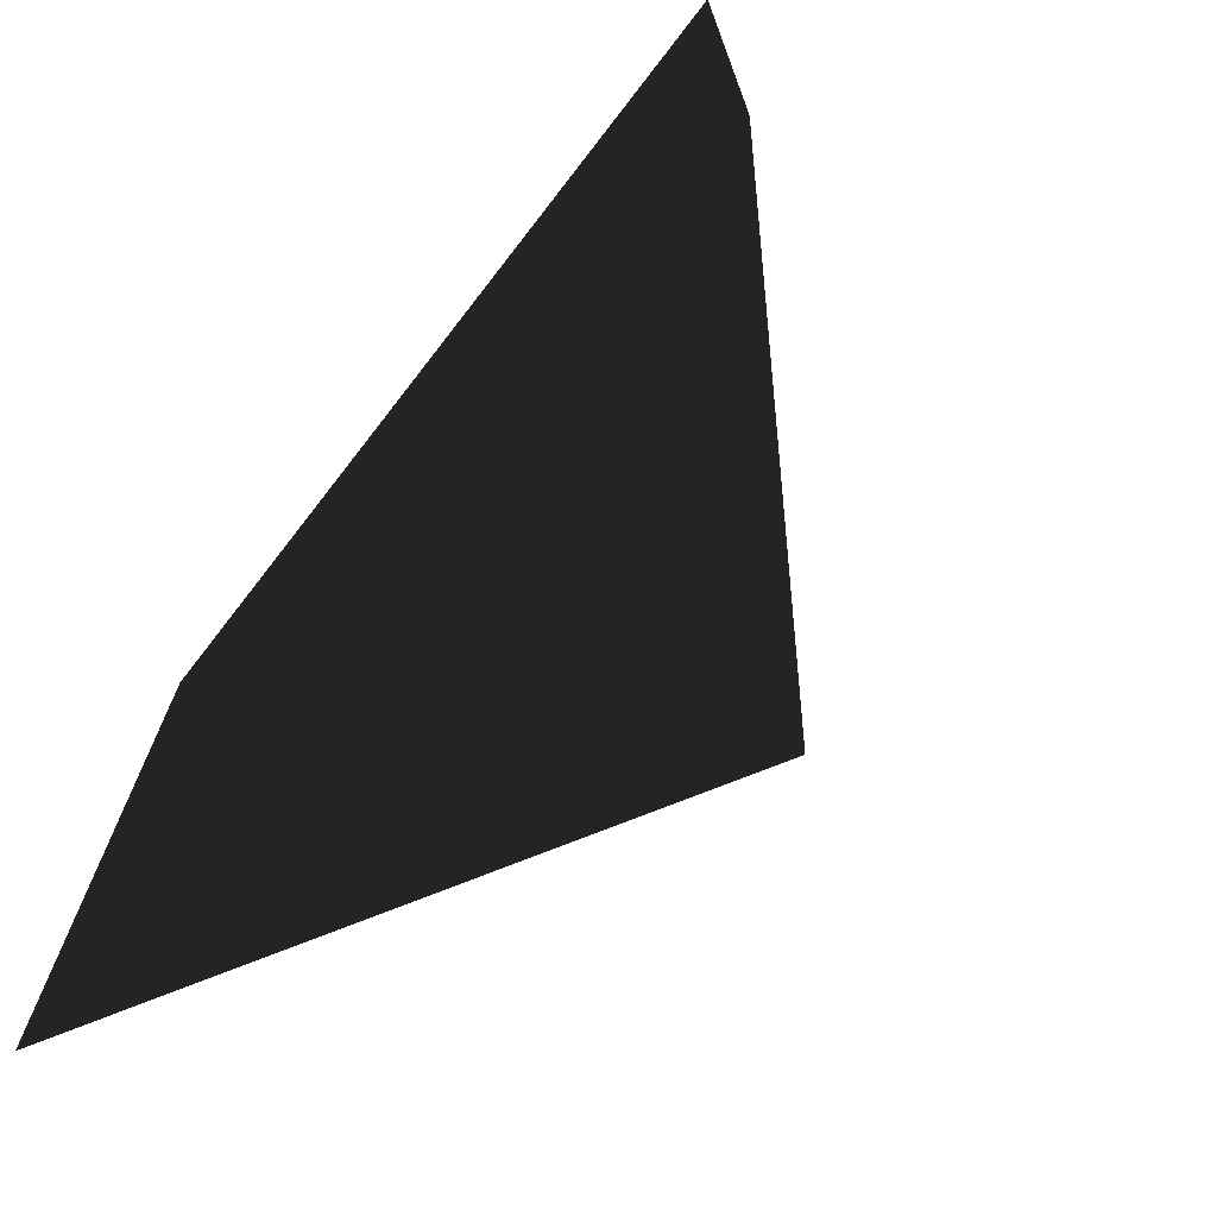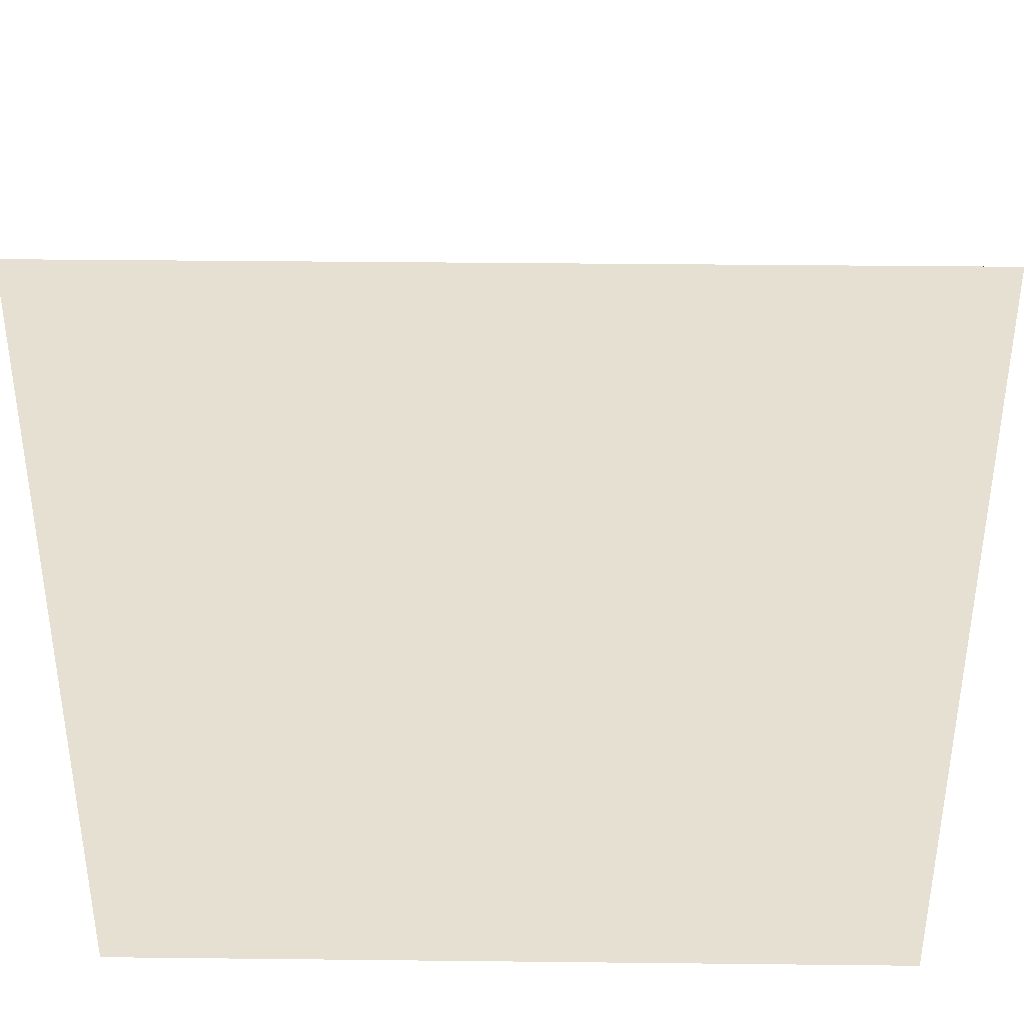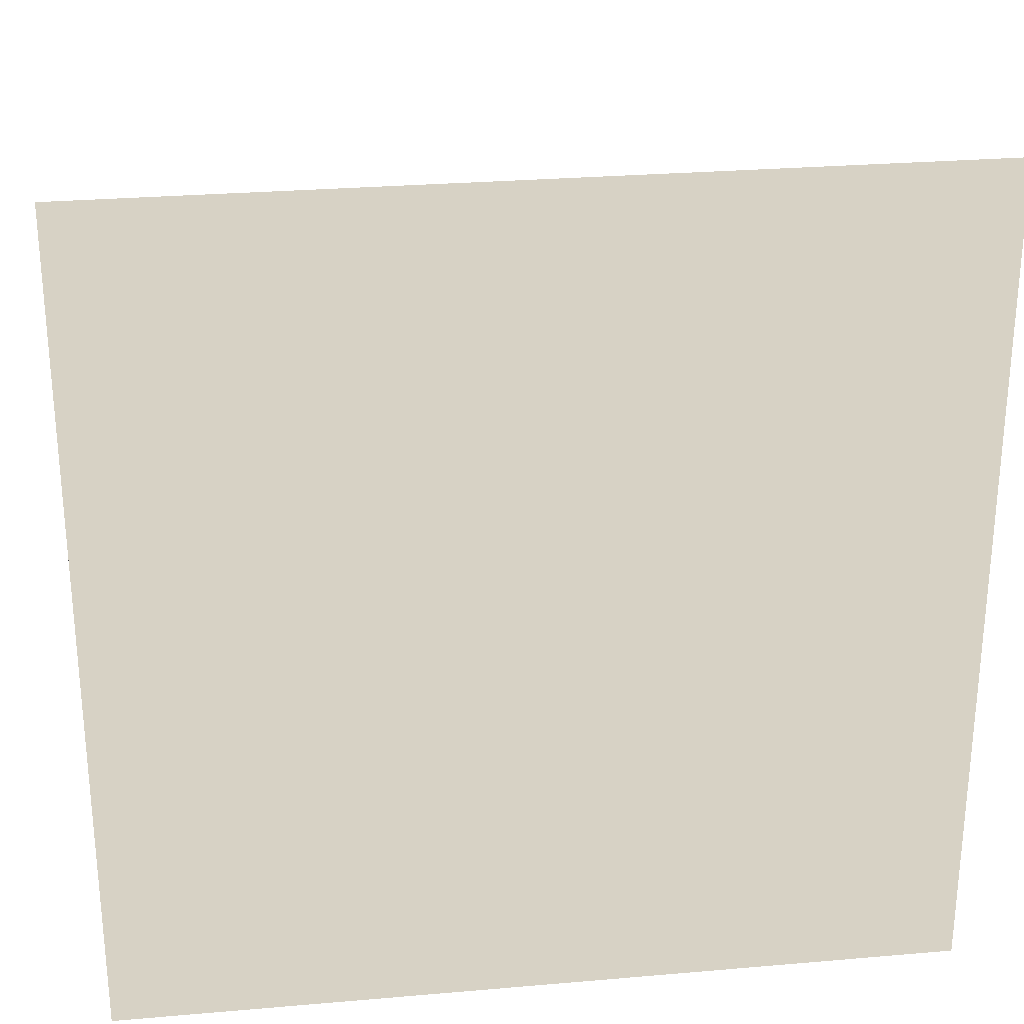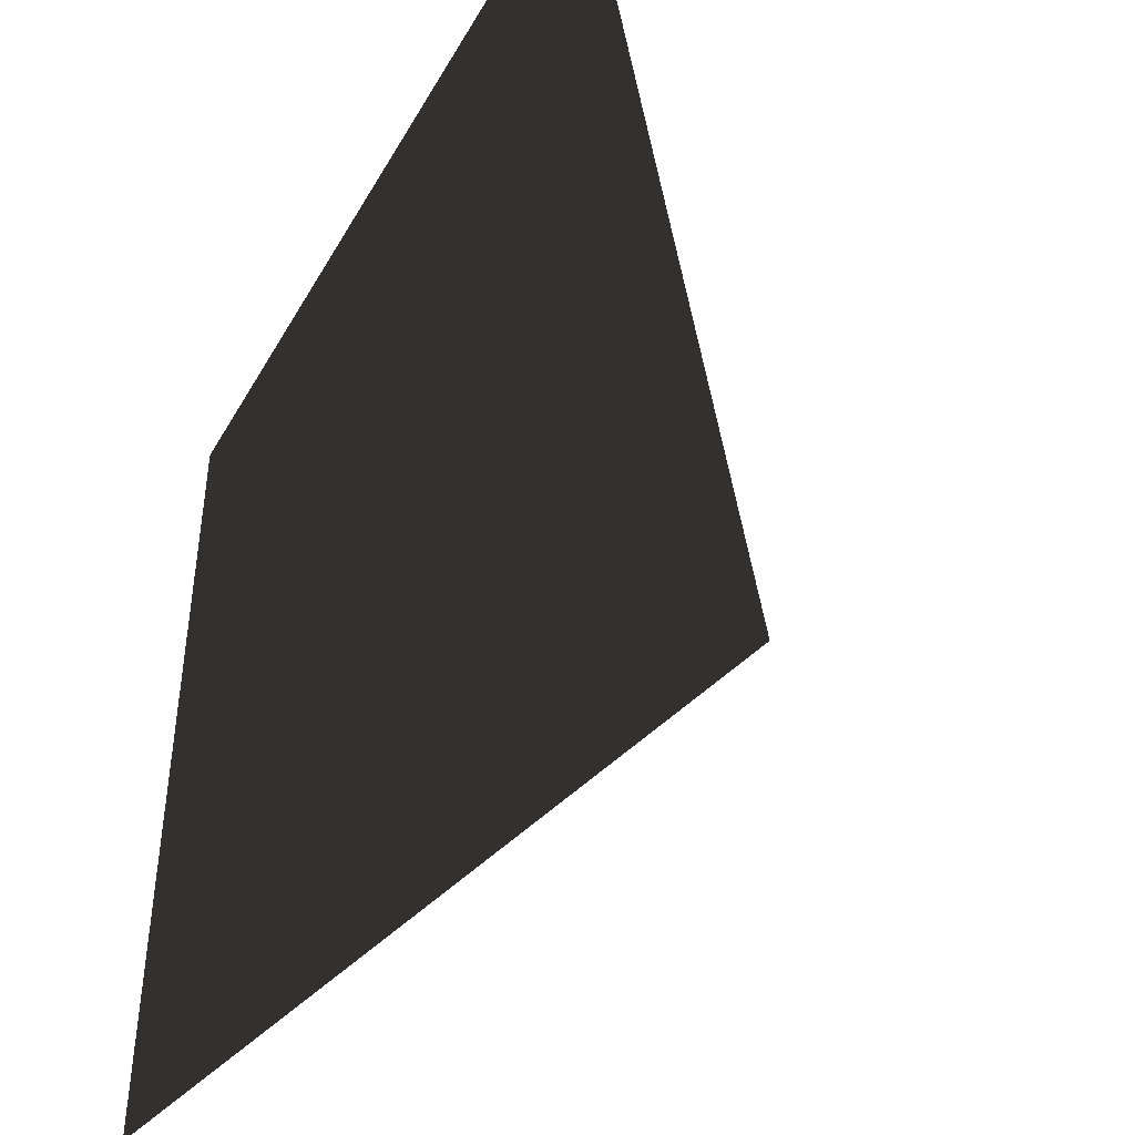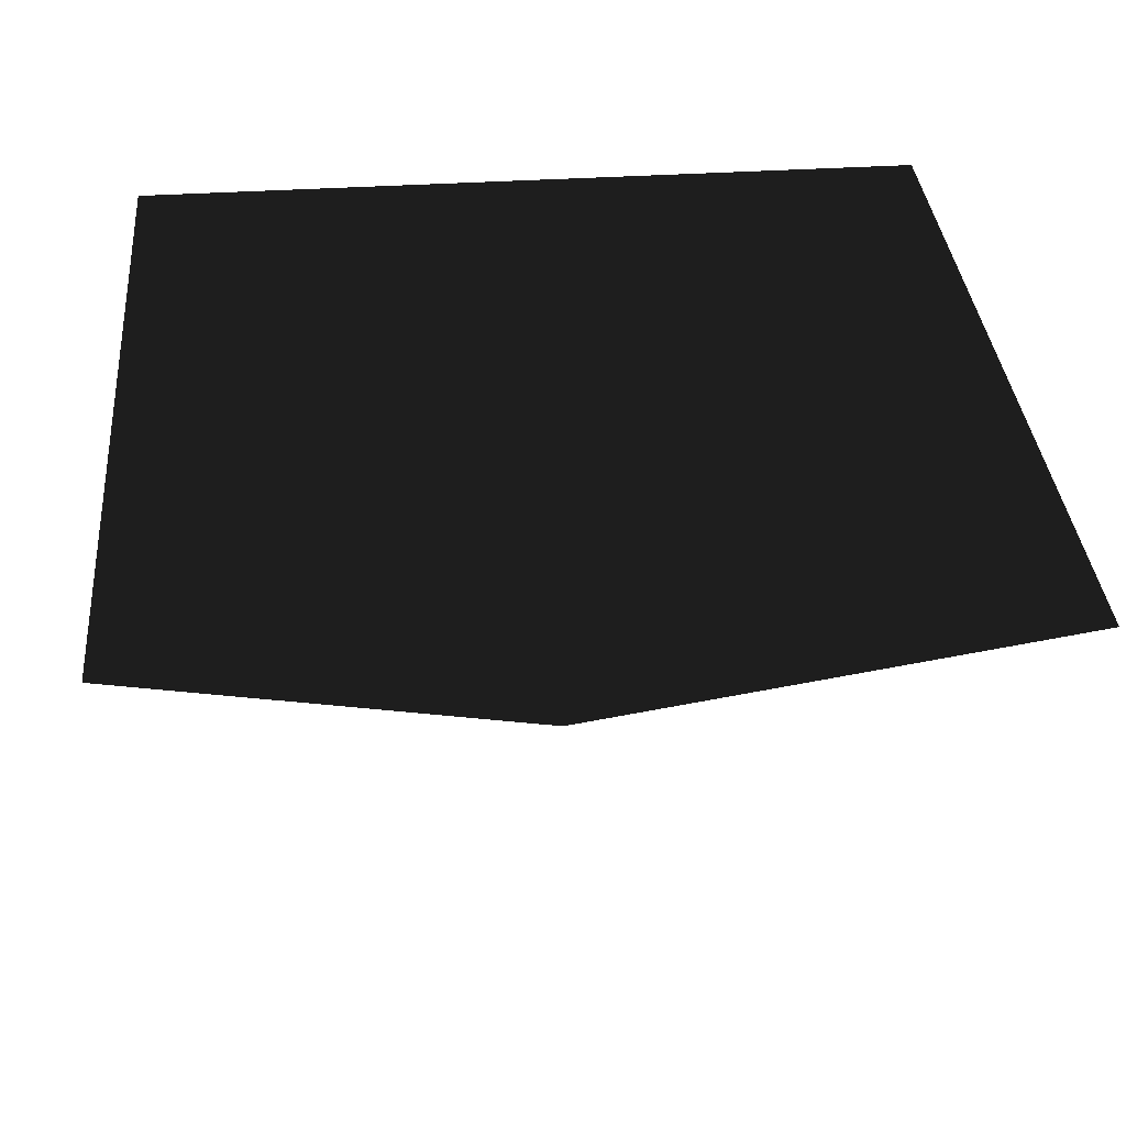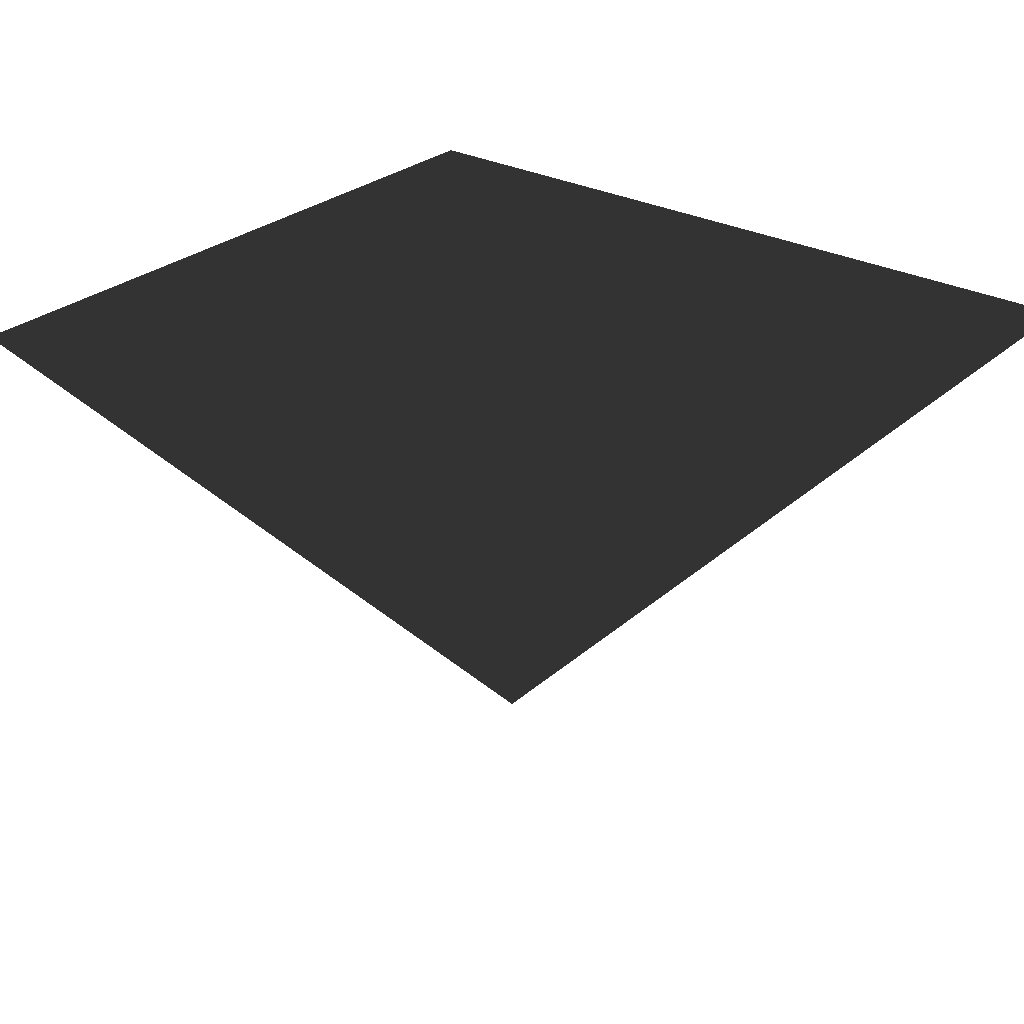
<metadata>
{"format":"obj","ext":"obj","renderer":"f3d","projection":"perspective","resolution":1024,"background":"white","views":[{"elev":-73.2,"azim":52.2,"up":"+Y"},{"elev":37.8,"azim":0.8,"up":"+Y"},{"elev":27.3,"azim":-7.6,"up":"+Y"},{"elev":-43.1,"azim":62.1,"up":"+Y"},{"elev":35.7,"azim":-5.0,"up":"+Z"},{"elev":-9.7,"azim":50.0,"up":"+Z"}]}
</metadata>
<code>
g pyramid
v -0 0 0
v -1 1 1
v -1 -1 1
v 1 -1 1
v 1 1 1
g pyramid_0
f 3 2 1
f 4 3 1
f 2 3 4
f 2 5 1
f 5 4 1
f 5 2 4

</code>
